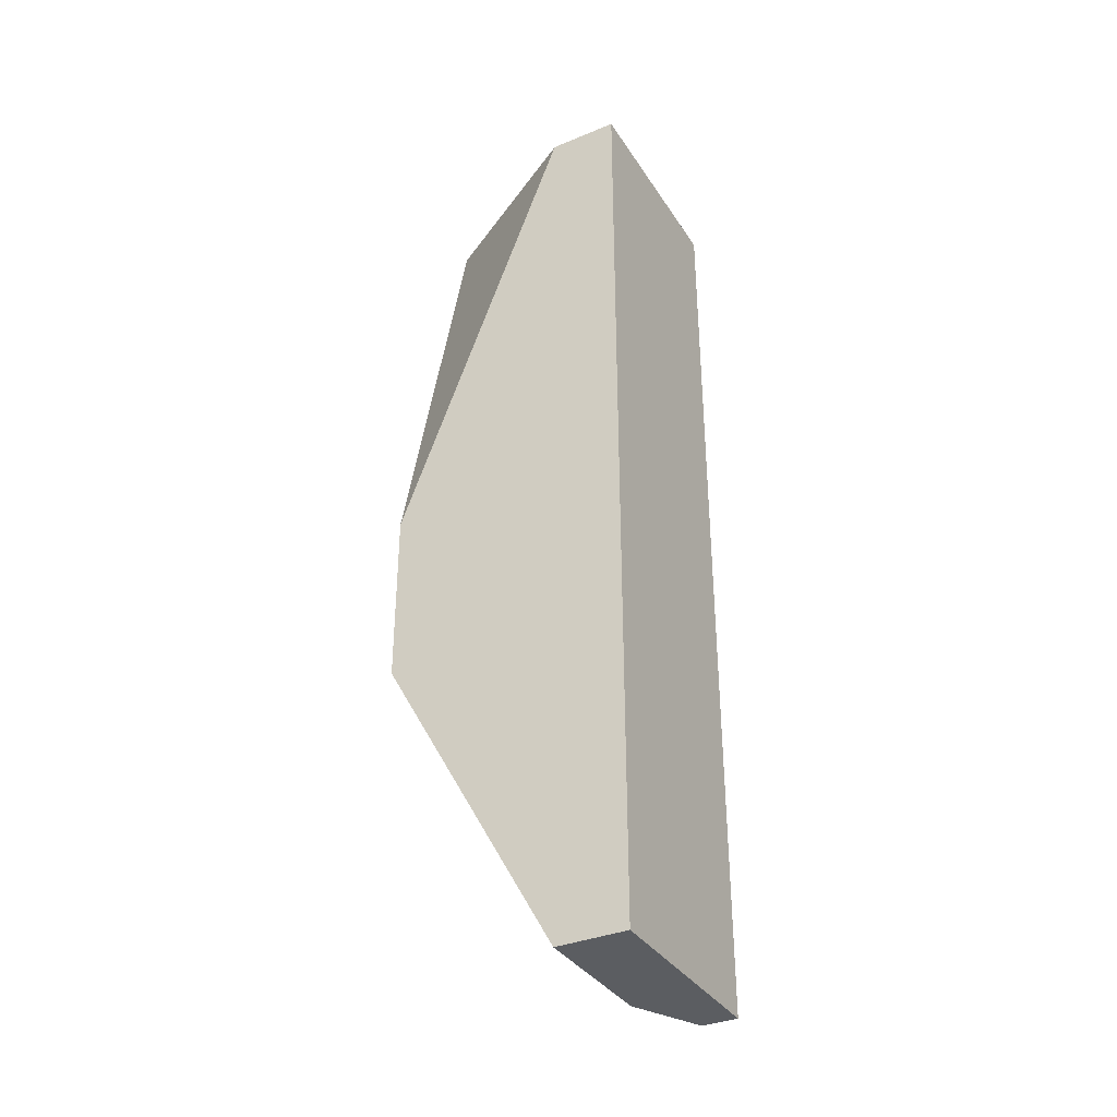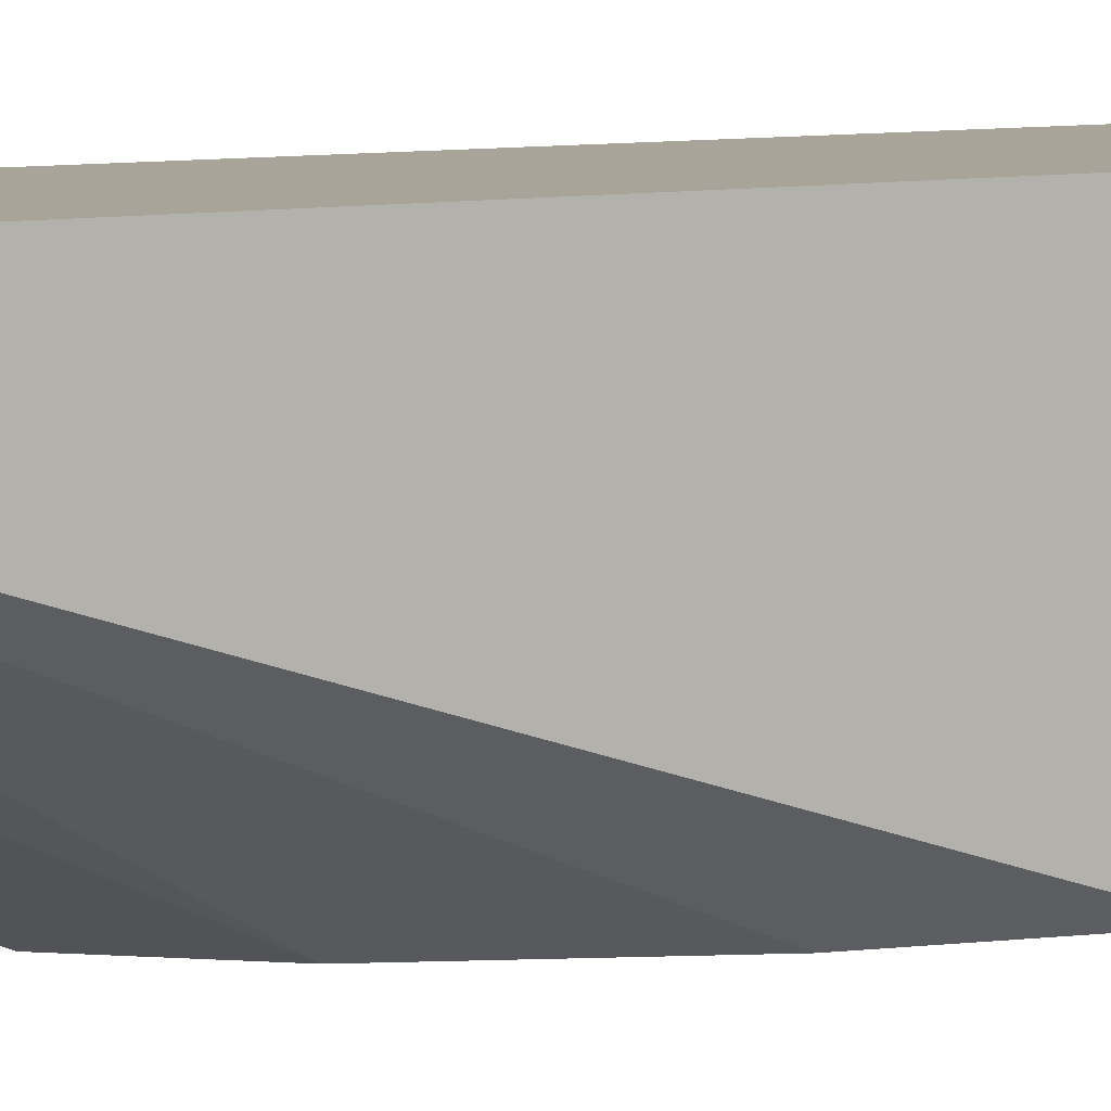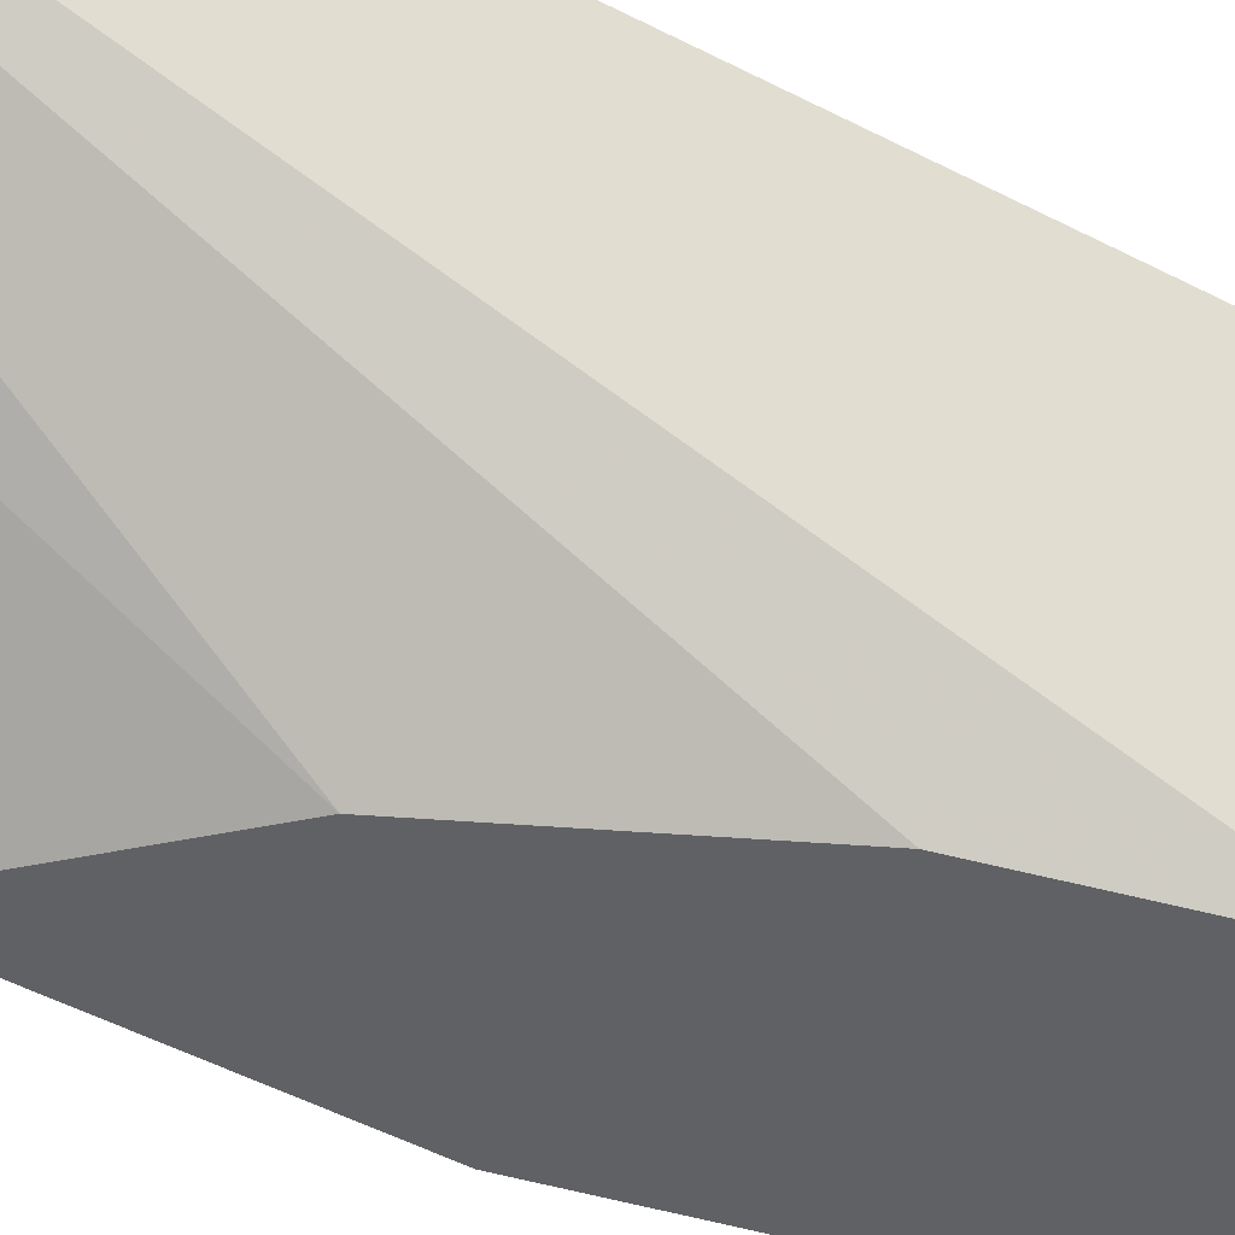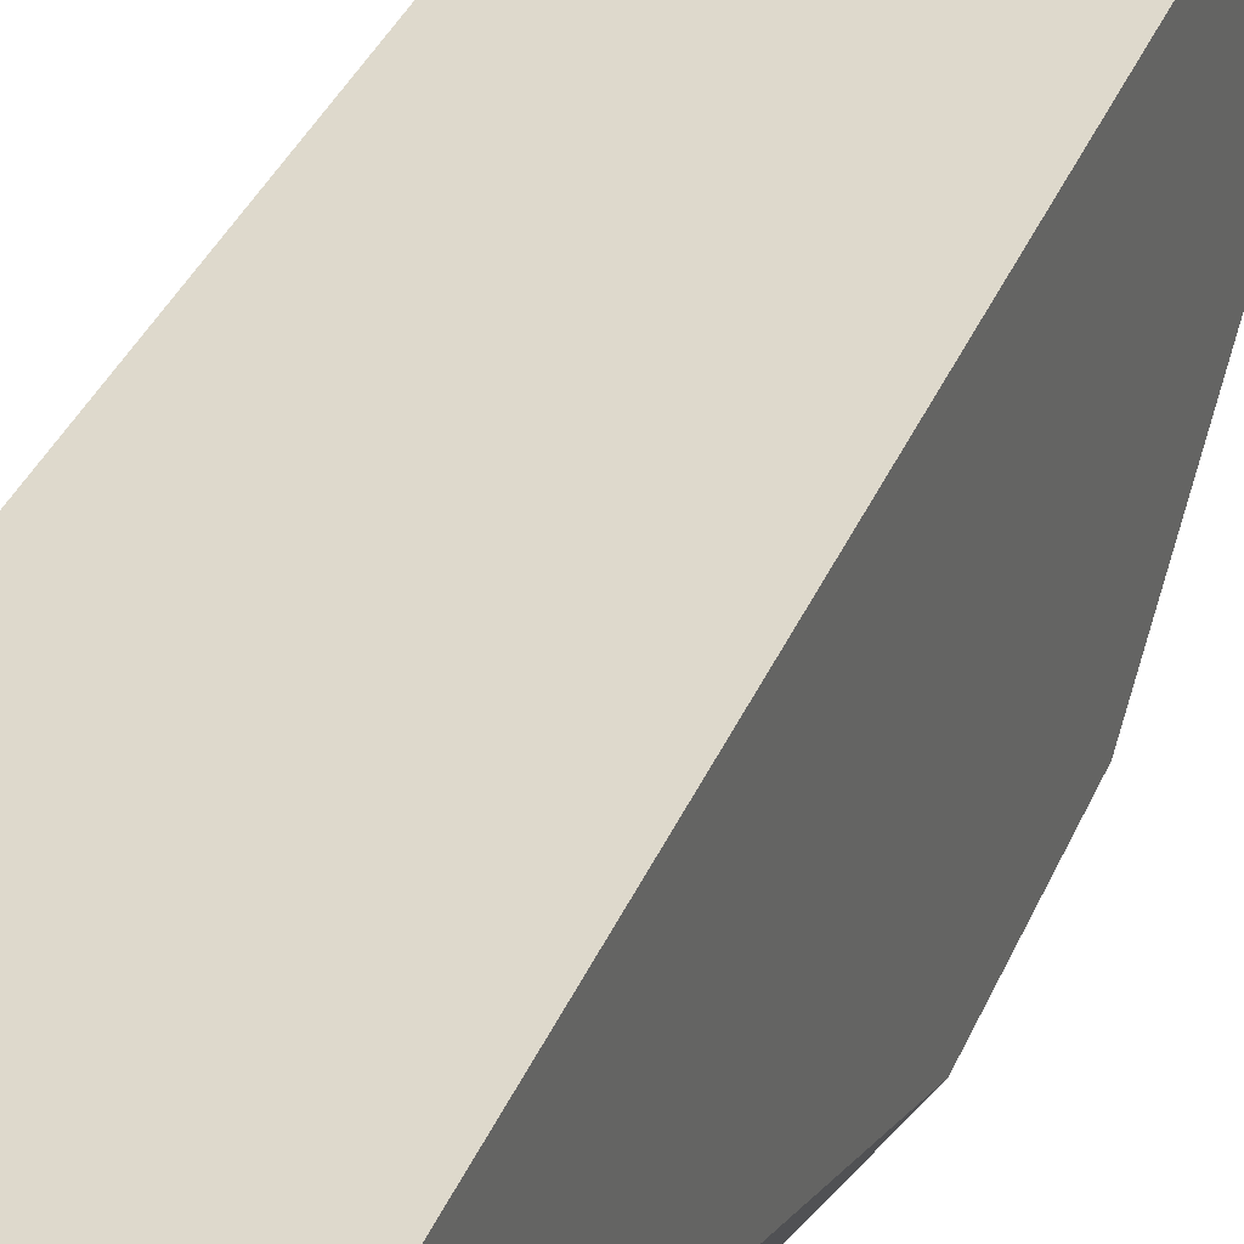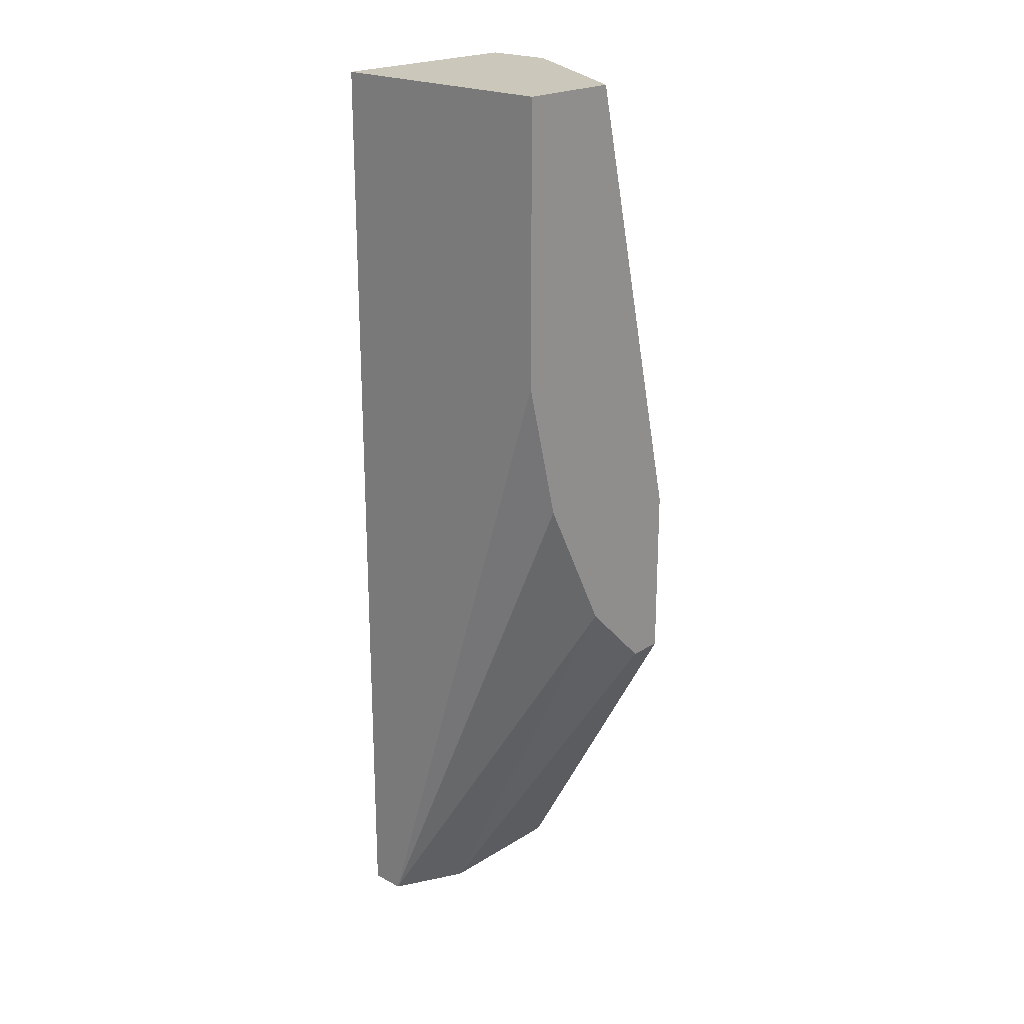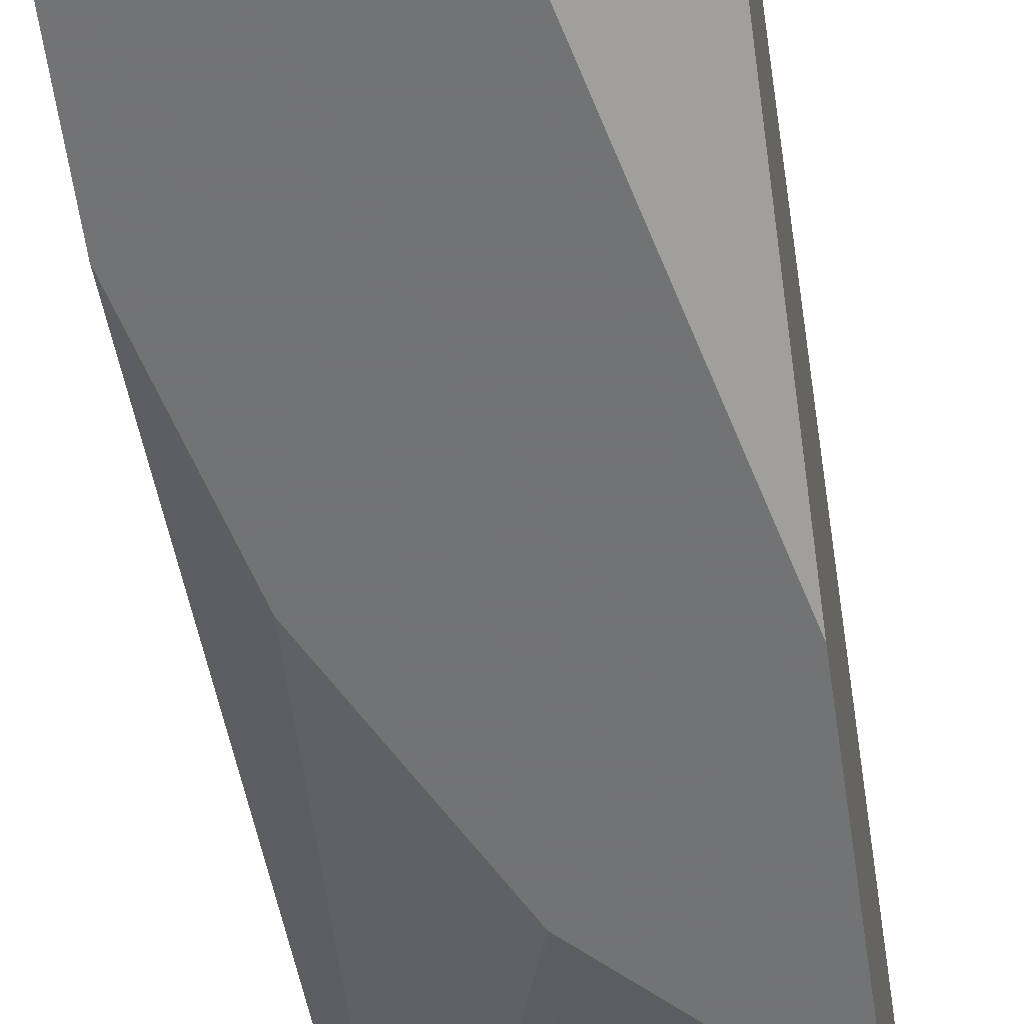
<metadata>
{"format":"obj","ext":"obj","renderer":"f3d","projection":"perspective","resolution":1024,"background":"white","views":[{"elev":-35.5,"azim":118.6,"up":"+Z"},{"elev":7.3,"azim":-123.1,"up":"+Y"},{"elev":-45.8,"azim":-121.6,"up":"+Y"},{"elev":32.2,"azim":19.0,"up":"+Y"},{"elev":21.7,"azim":-47.1,"up":"+Z"},{"elev":-55.9,"azim":7.9,"up":"+Y"}]}
</metadata>
<code>
v -0.1069 0.000636 -0.01655
v -0.1069 0.000636 0.005788
v -0.1028 0.007616 -0.03191
v -0.1028 0.007616 0.005788
v -0.1028 0.01041 -0.03191
v -0.1028 0.01041 0.005788
v -0.1028 0.000636 -0.01236
v -0.1028 0.000636 -0.01934
v -0.1111 0.01041 -0.03191
v -0.1111 0.01041 0.005788
v -0.1111 0.000636 -0.005383
v -0.1111 0.000636 0.005788
v -0.1111 0.009013 -0.03191
v -0.1083 0.007616 -0.03191
v -0.1041 0.000636 -0.01934
v -0.1097 0.000636 -0.01097
f 13 14 1
f 8 5 6
f 5 10 6
f 15 8 12
f 10 13 12
f 6 10 12
f 6 12 2
f 12 8 2
f 15 12 16
f 10 5 9
f 13 10 9
f 5 13 9
f 8 15 3
f 5 8 3
f 13 5 3
f 8 6 4
f 6 2 4
f 4 2 7
f 2 8 7
f 8 4 7
f 12 13 11
f 13 16 11
f 16 12 11
f 3 15 14
f 13 3 14
f 15 16 1
f 16 13 1
f 14 15 1

</code>
